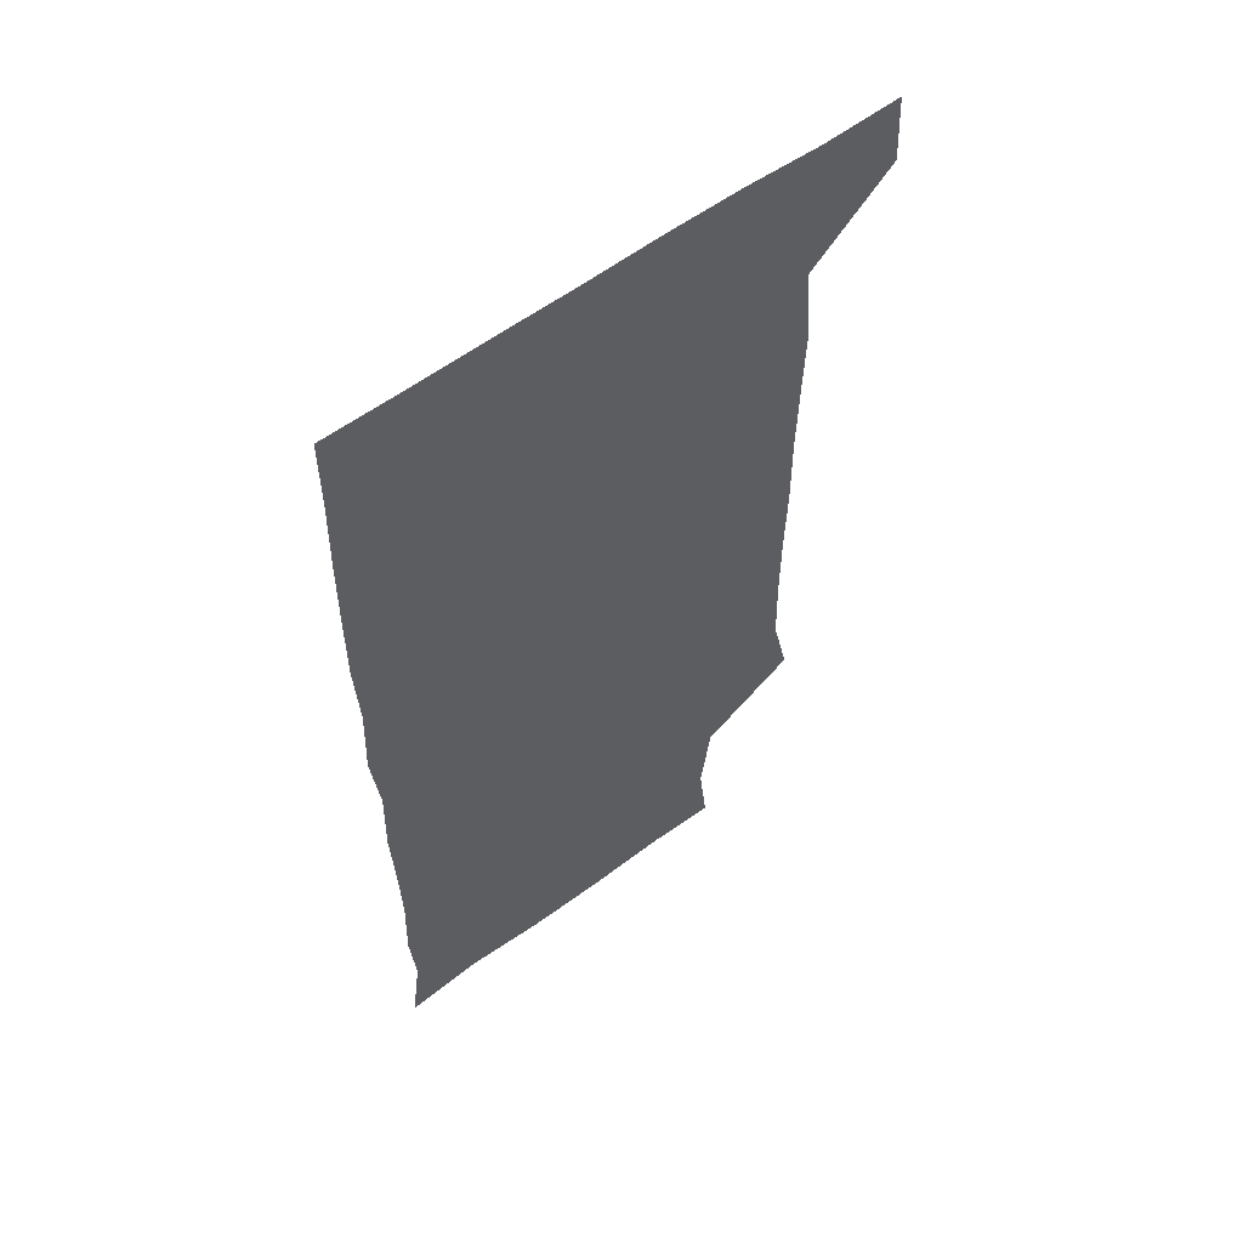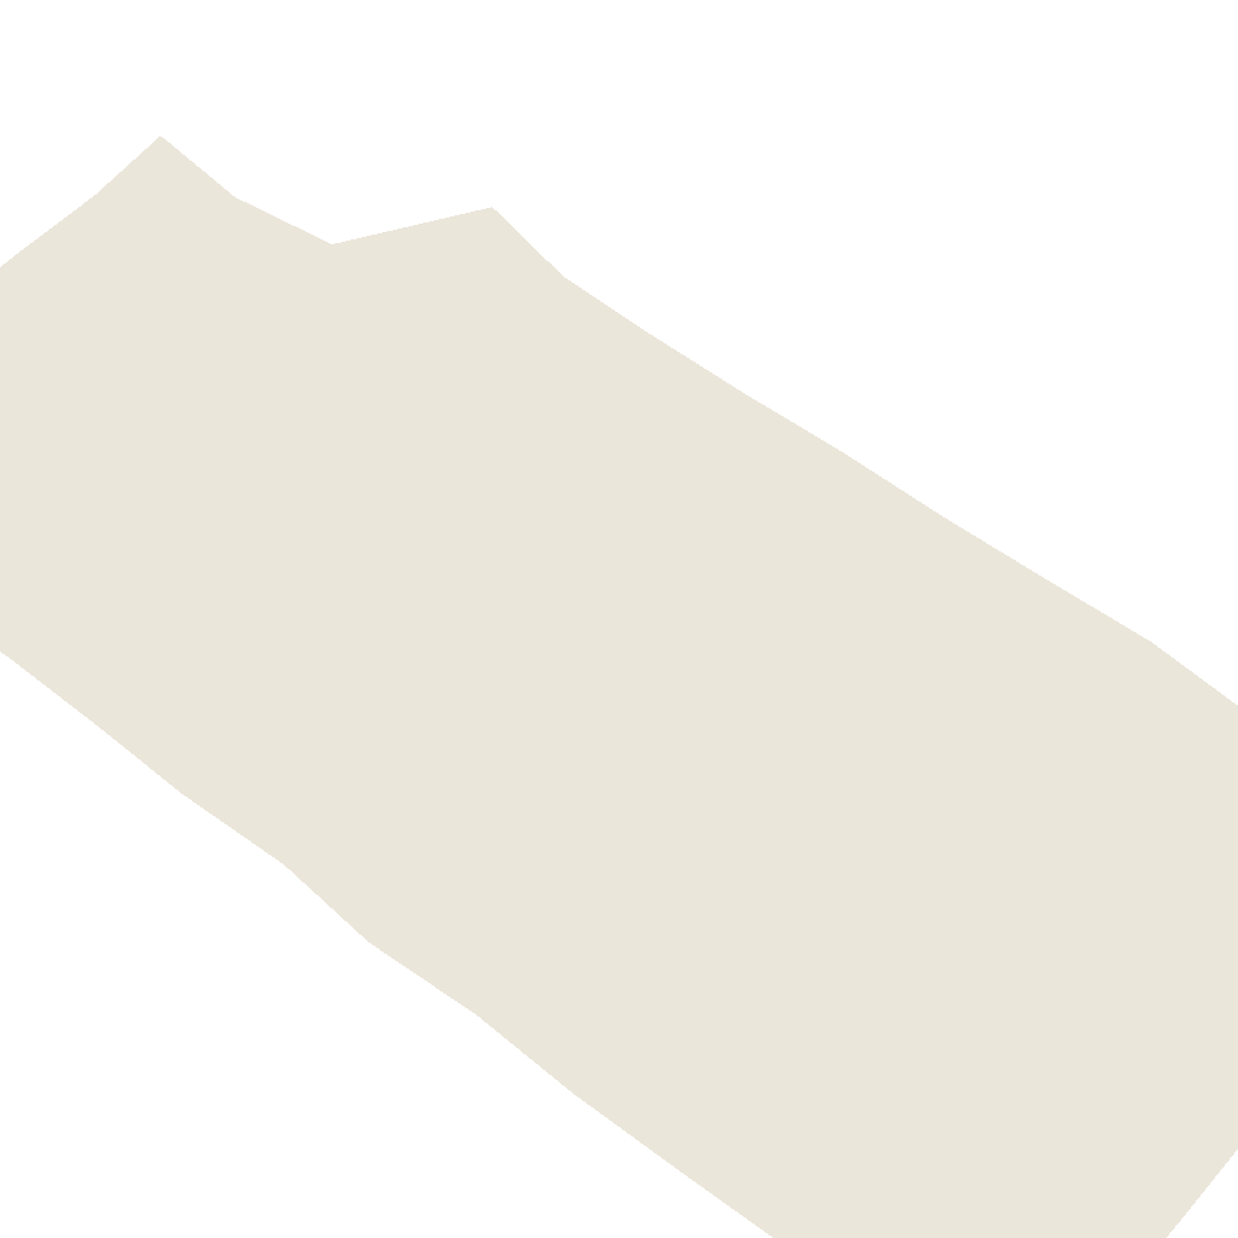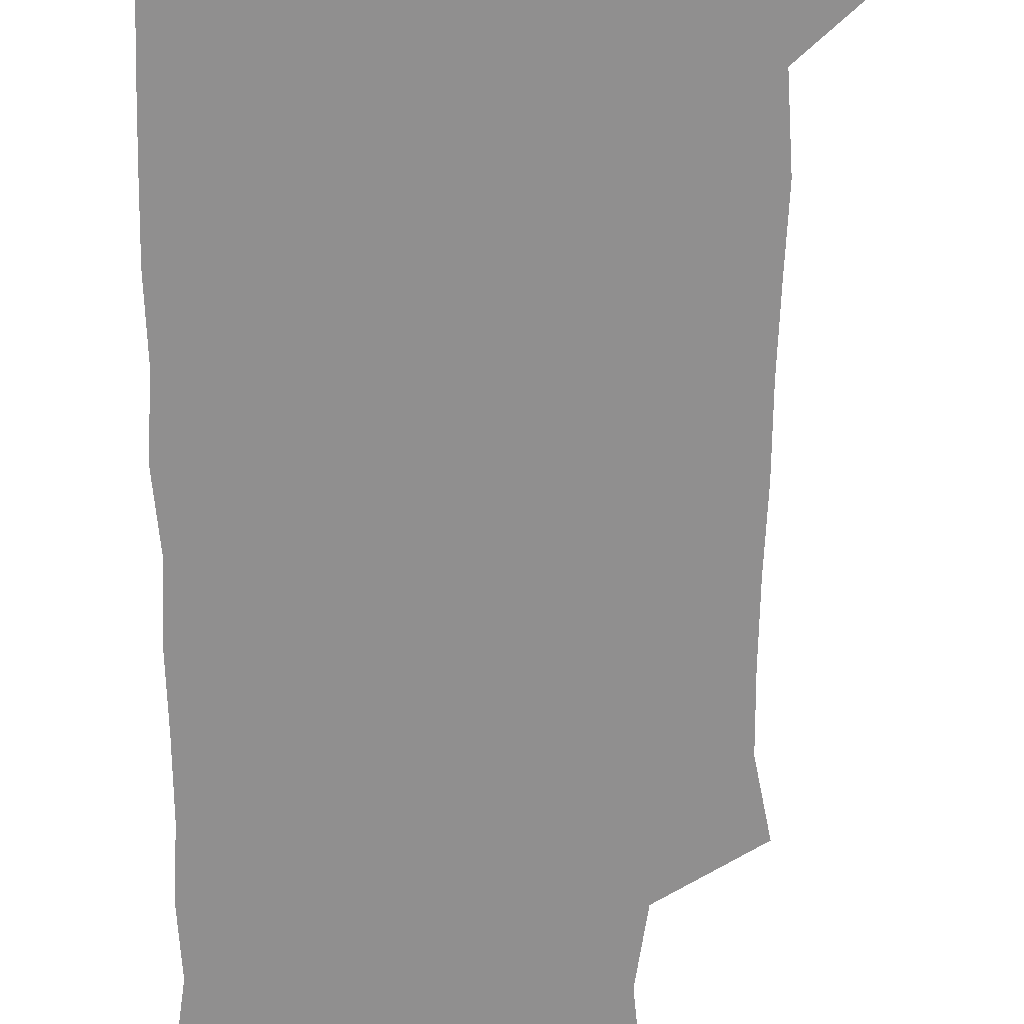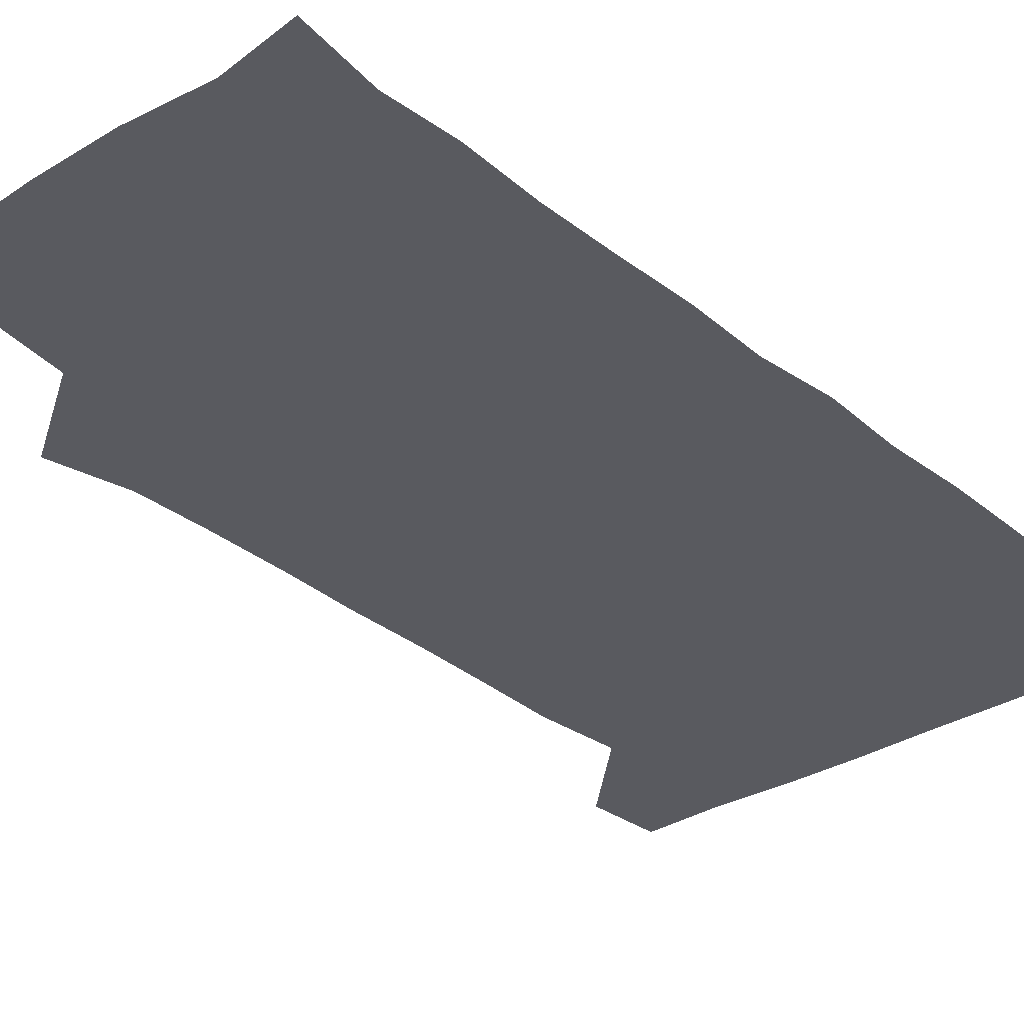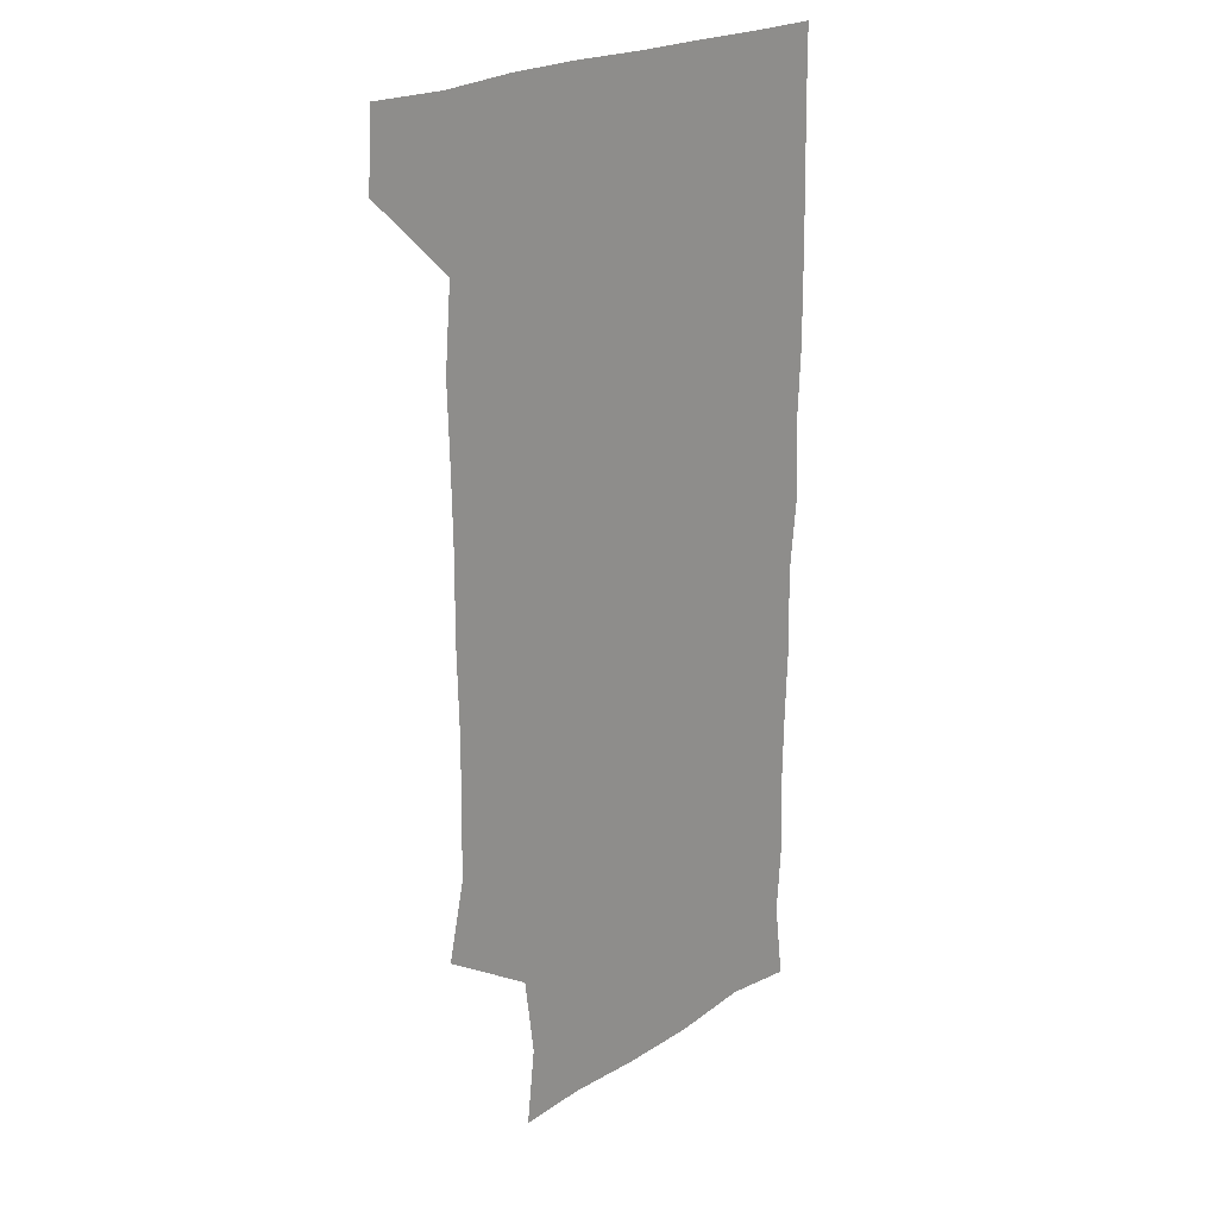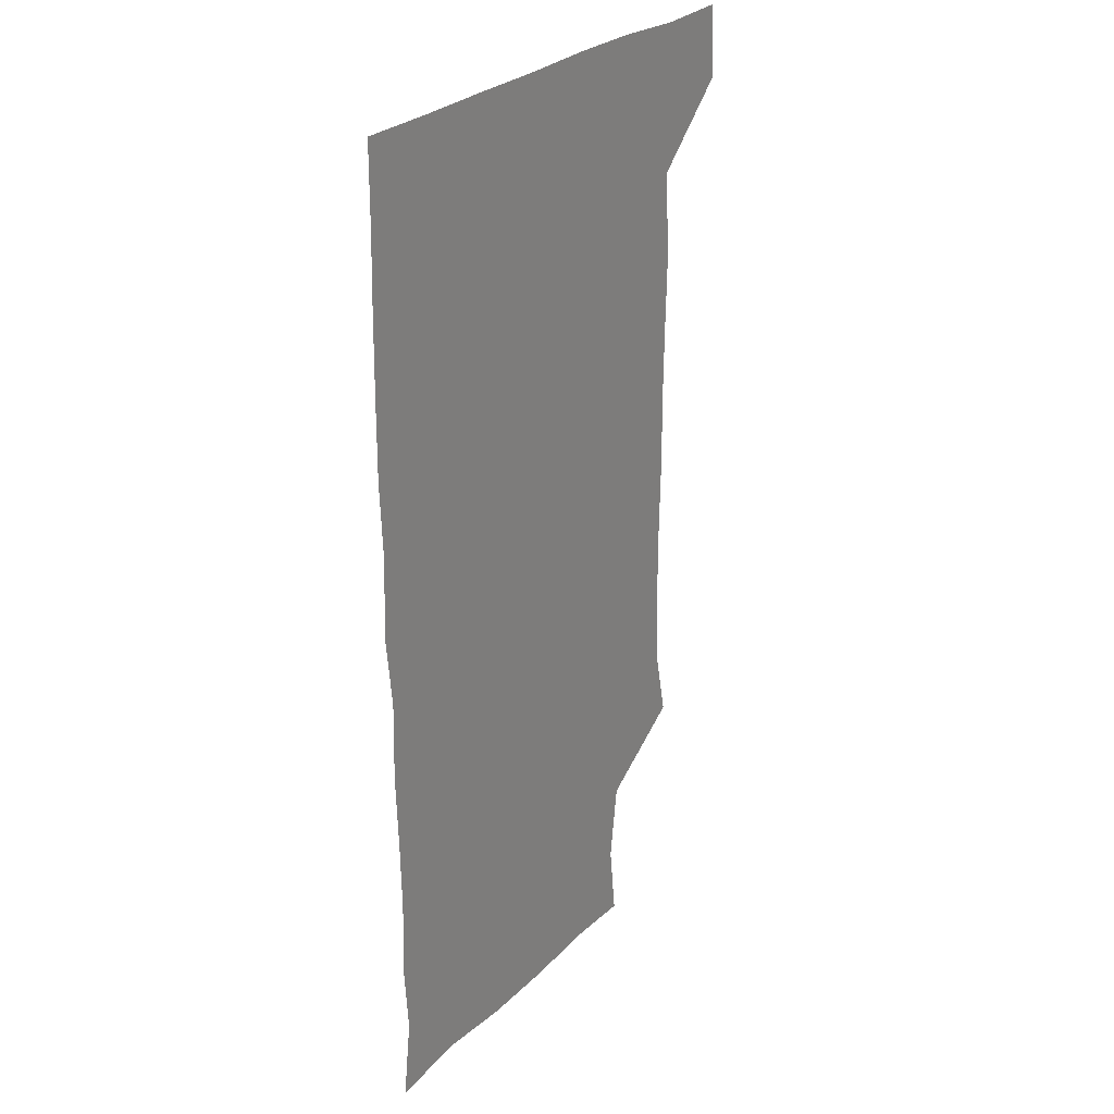
<metadata>
{"format":"obj","ext":"obj","renderer":"f3d","projection":"perspective","resolution":1024,"background":"white","views":[{"elev":58.6,"azim":142.7,"up":"+Y"},{"elev":54.8,"azim":129.4,"up":"+Z"},{"elev":-65.4,"azim":179.1,"up":"+Z"},{"elev":-31.9,"azim":41.1,"up":"+Z"},{"elev":22.5,"azim":-47.0,"up":"+Y"},{"elev":27.9,"azim":125.0,"up":"+Y"}]}
</metadata>
<code>
v 479.1 541.4 0
v 480.8 570.3 0
v 503.6 262.6 0
v 510.2 292.8 0
v 511 322.2 0
v 511 353.7 0
v 510.1 384.8 0
v 510.4 416.5 0
v 509.9 447.7 0
v 509 478.2 0
v 511.7 510.5 0
v 510.8 540.7 0
v 511.5 569.6 0
v 541 176.5 0
v 544.5 207.2 0
v 540.5 238.4 0
v 544.5 273 0
v 545.2 303.3 0
v 543.6 331.8 0
v 544.2 362.4 0
v 543.9 392.1 0
v 542.9 421.6 0
v 542.5 451.5 0
v 542.9 481.6 0
v 542.6 511 0
v 543.2 540 0
v 540.5 571.3 0
v 567.8 177.8 0
v 573.4 215.2 0
v 573.5 245.4 0
v 573.7 275.5 0
v 573.1 304 0
v 573.3 334.5 0
v 573.6 364.8 0
v 572.4 392.8 0
v 572.1 422.4 0
v 572.6 452.8 0
v 572.3 482 0
v 572.3 511.1 0
v 572.6 539.6 0
v 570.2 571.5 0
v 598.6 176.3 0
v 601.2 214.5 0
v 601.7 246.7 0
v 601.7 275.8 0
v 601.9 305.1 0
v 601.5 333.7 0
v 601.4 363.8 0
v 601.7 394.2 0
v 601.4 423.1 0
v 601.5 453.2 0
v 601.3 482.1 0
v 601.6 511.4 0
v 601.3 540.6 0
v 600.7 570.8 0
v 630.5 176.5 0
v 629.9 215.4 0
v 629.8 245.5 0
v 630.3 273.6 0
v 629.8 305.6 0
v 630 335.1 0
v 630 364.7 0
v 630 394 0
v 630.2 423 0
v 630.2 452.9 0
v 630.2 482.3 0
v 630.3 511.5 0
v 630.6 540.3 0
v 630.7 570.8 0
v 662.1 179.7 0
v 658.5 213.9 0
v 658.3 243.5 0
v 658.7 272.5 0
v 658.6 303.1 0
v 658.7 333.1 0
v 658.7 363.1 0
v 659 392.7 0
v 658.9 422.5 0
v 659.1 452.2 0
v 659.7 481.6 0
v 659.9 511.2 0
v 660.2 540.7 0
v 660.8 570.4 0
v 692 176.4 0
v 687.9 208.2 0
v 689.9 235.9 0
v 688.8 266.6 0
v 689.4 296.6 0
v 690.6 326.4 0
v 689.7 358 0
v 692.7 387.2 0
v 691.4 418.6 0
v 692.8 448.6 0
v 692.5 479.1 0
v 692 509.7 0
v 691.1 540.4 0
v 690.9 570.6 0
v 691 601 0
f 11 12 1
f 1 12 2
f 12 13 2
f 16 17 3
f 3 17 4
f 17 18 4
f 4 18 5
f 18 19 5
f 5 19 6
f 19 20 6
f 6 20 7
f 20 21 7
f 7 21 8
f 21 22 8
f 8 22 9
f 22 23 9
f 9 23 10
f 23 24 10
f 10 24 11
f 24 25 11
f 11 25 12
f 25 26 12
f 12 26 13
f 26 27 13
f 14 28 15
f 28 29 15
f 15 29 16
f 29 30 16
f 16 30 17
f 30 31 17
f 17 31 18
f 31 32 18
f 18 32 19
f 32 33 19
f 19 33 20
f 33 34 20
f 20 34 21
f 34 35 21
f 21 35 22
f 35 36 22
f 22 36 23
f 36 37 23
f 23 37 24
f 37 38 24
f 24 38 25
f 38 39 25
f 25 39 26
f 39 40 26
f 26 40 27
f 40 41 27
f 28 42 29
f 42 43 29
f 29 43 30
f 43 44 30
f 30 44 31
f 44 45 31
f 31 45 32
f 45 46 32
f 32 46 33
f 46 47 33
f 33 47 34
f 47 48 34
f 34 48 35
f 48 49 35
f 35 49 36
f 49 50 36
f 36 50 37
f 50 51 37
f 37 51 38
f 51 52 38
f 38 52 39
f 52 53 39
f 39 53 40
f 53 54 40
f 40 54 41
f 54 55 41
f 42 56 43
f 56 57 43
f 43 57 44
f 57 58 44
f 44 58 45
f 58 59 45
f 45 59 46
f 59 60 46
f 46 60 47
f 60 61 47
f 47 61 48
f 61 62 48
f 48 62 49
f 62 63 49
f 49 63 50
f 63 64 50
f 50 64 51
f 64 65 51
f 51 65 52
f 65 66 52
f 52 66 53
f 66 67 53
f 53 67 54
f 67 68 54
f 54 68 55
f 68 69 55
f 56 70 57
f 70 71 57
f 57 71 58
f 71 72 58
f 58 72 59
f 72 73 59
f 59 73 60
f 73 74 60
f 60 74 61
f 74 75 61
f 61 75 62
f 75 76 62
f 62 76 63
f 76 77 63
f 63 77 64
f 77 78 64
f 64 78 65
f 78 79 65
f 65 79 66
f 79 80 66
f 66 80 67
f 80 81 67
f 67 81 68
f 81 82 68
f 68 82 69
f 82 83 69
f 70 84 71
f 84 85 71
f 71 85 72
f 85 86 72
f 72 86 73
f 86 87 73
f 73 87 74
f 87 88 74
f 74 88 75
f 88 89 75
f 75 89 76
f 89 90 76
f 76 90 77
f 90 91 77
f 77 91 78
f 91 92 78
f 78 92 79
f 92 93 79
f 79 93 80
f 93 94 80
f 80 94 81
f 94 95 81
f 81 95 82
f 95 96 82
f 82 96 83
f 96 97 83

</code>
